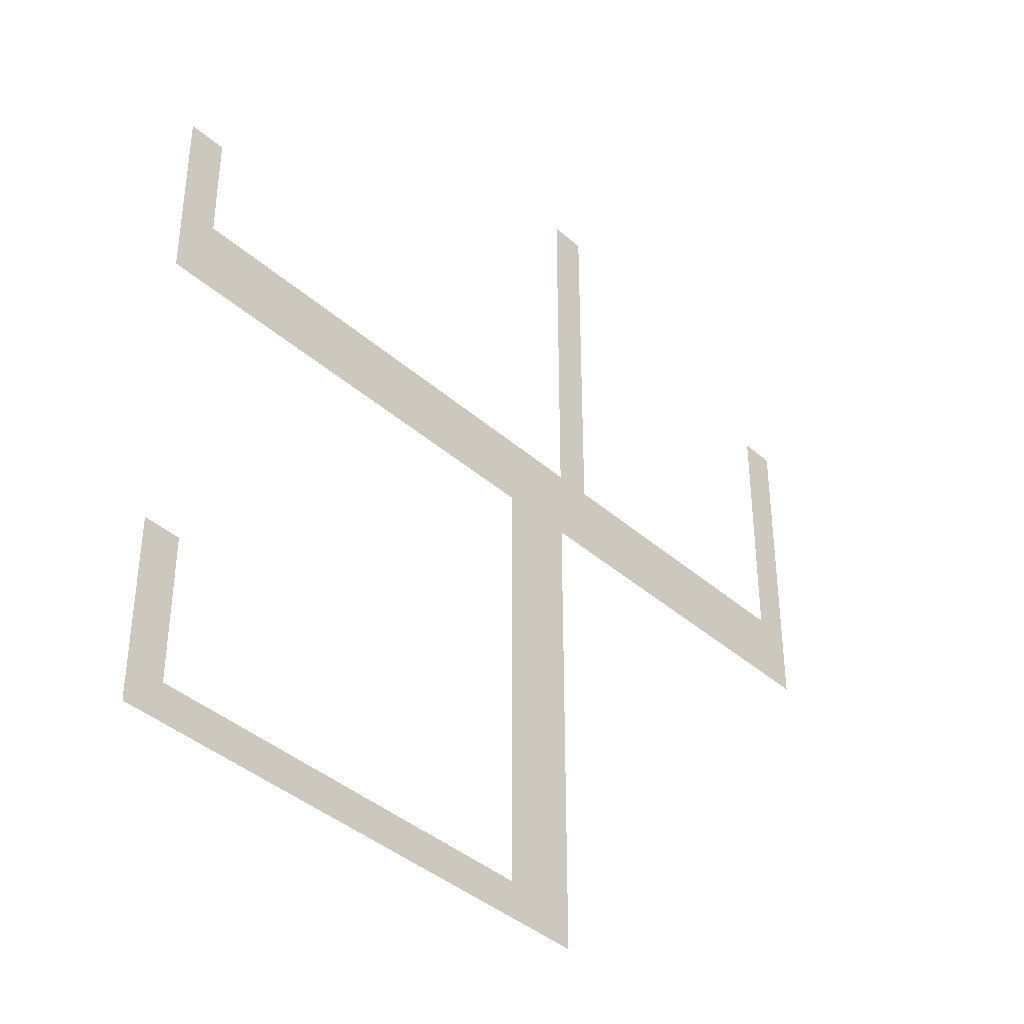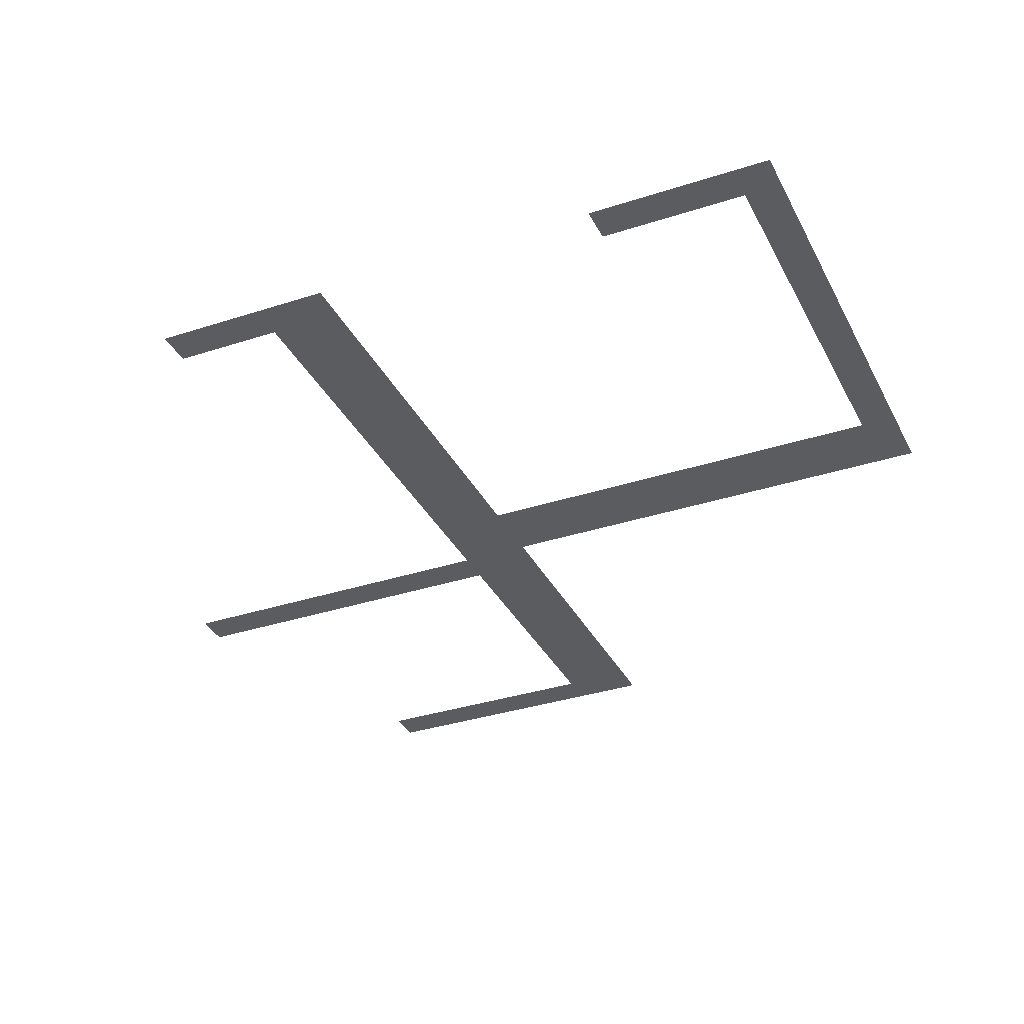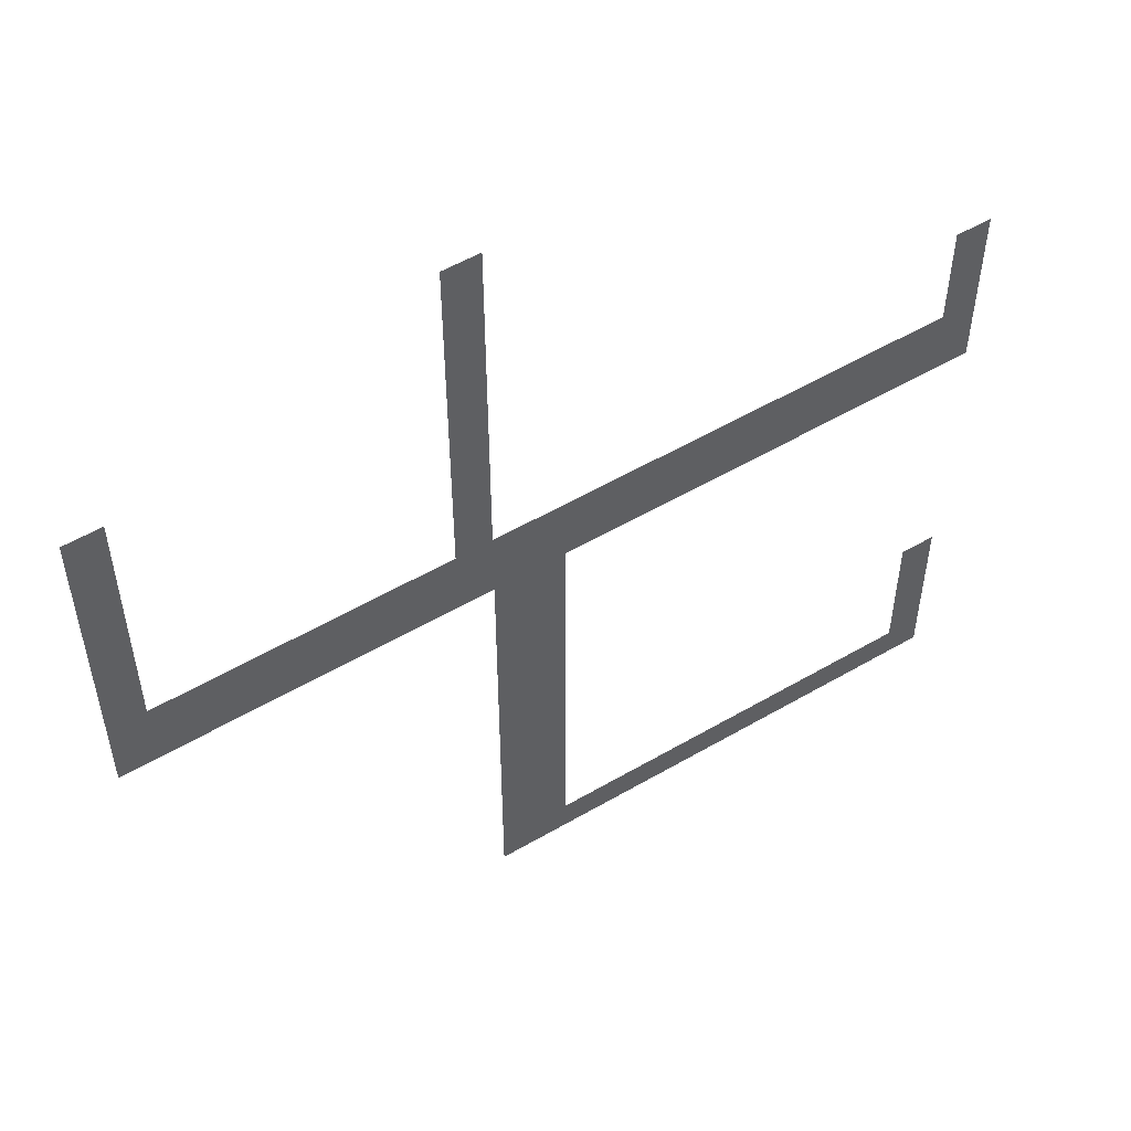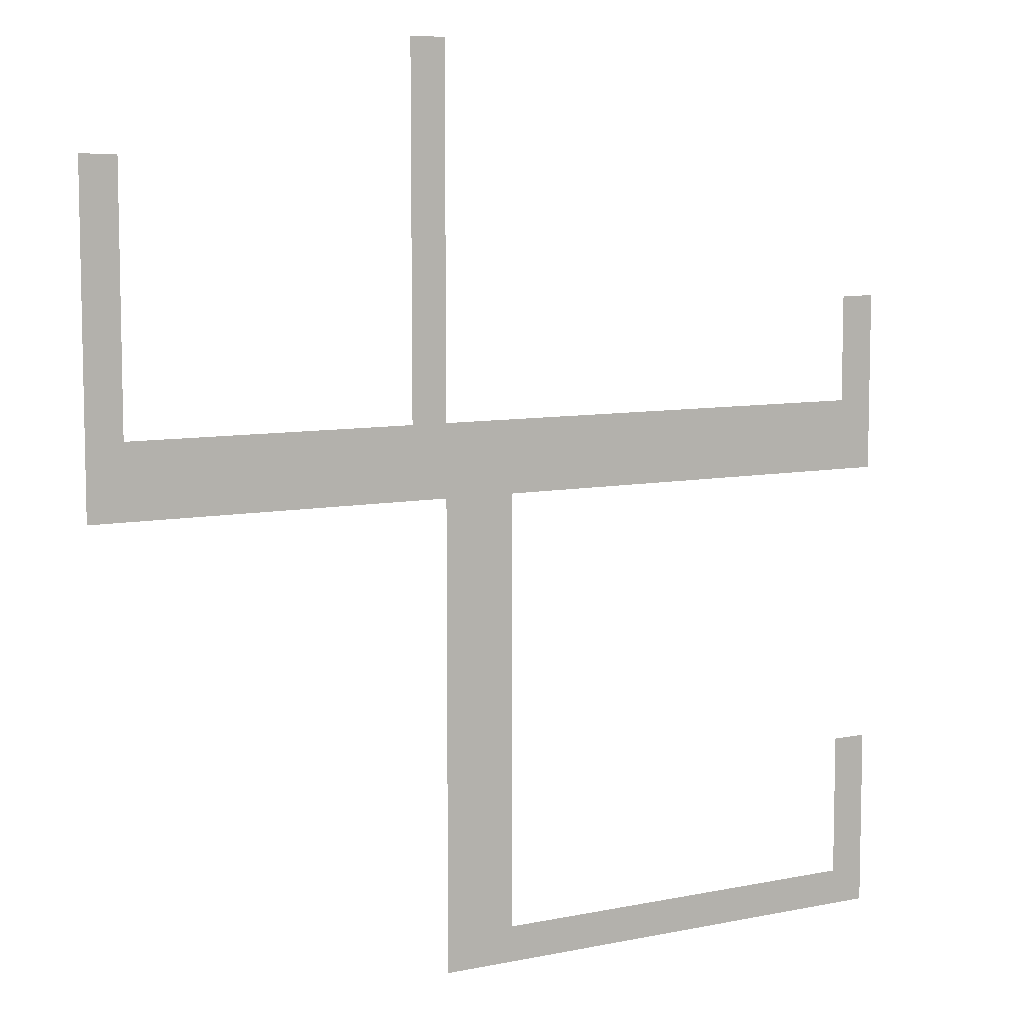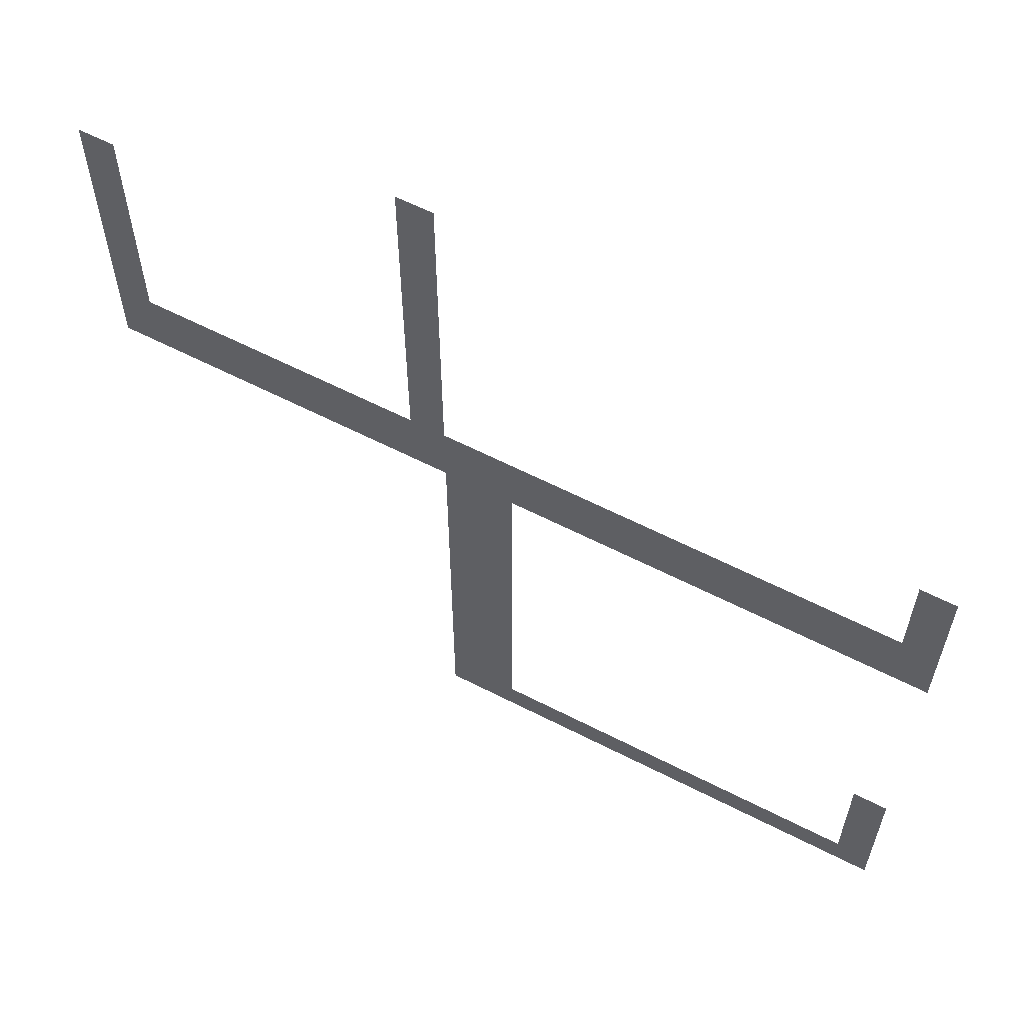
<metadata>
{"format":"obj","ext":"obj","renderer":"f3d","projection":"perspective","resolution":1024,"background":"white","views":[{"elev":-39.9,"azim":-47.2,"up":"+Y"},{"elev":-34.2,"azim":-66.2,"up":"+Z"},{"elev":54.6,"azim":148.3,"up":"+Y"},{"elev":7.9,"azim":150.0,"up":"+Y"},{"elev":61.6,"azim":-152.5,"up":"+Y"}]}
</metadata>
<code>
v -6400 -10016 0
v -6432 -10016 0
v -6432 -9984 0
v -6400 -9984 0
v -6400 -10048 0
v -6432 -10048 0
v -6432 -10016 0
v -6400 -10016 0
v -6400 -10080 0
v -6432 -10080 0
v -6432 -10048 0
v -6400 -10048 0
v -6112 -10112 0
v -6144 -10112 0
v -6144 -10080 0
v -6112 -10080 0
v -6400 -10112 0
v -6432 -10112 0
v -6432 -10080 0
v -6400 -10080 0
v -6112 -10144 0
v -6144 -10144 0
v -6144 -10112 0
v -6112 -10112 0
v -6400 -10144 0
v -6432 -10144 0
v -6432 -10112 0
v -6400 -10112 0
v -6112 -10176 0
v -6144 -10176 0
v -6144 -10144 0
v -6112 -10144 0
v -6400 -10176 0
v -6432 -10176 0
v -6432 -10144 0
v -6400 -10144 0
v -6112 -10208 0
v -6144 -10208 0
v -6144 -10176 0
v -6112 -10176 0
v -6400 -10208 0
v -6432 -10208 0
v -6432 -10176 0
v -6400 -10176 0
v -6112 -10240 0
v -6144 -10240 0
v -6144 -10208 0
v -6112 -10208 0
v -6400 -10240 0
v -6432 -10240 0
v -6432 -10208 0
v -6400 -10208 0
v -6848 -10240 0
v -6880 -10240 0
v -6880 -10208 0
v -6848 -10208 0
v -6112 -10272 0
v -6144 -10272 0
v -6144 -10240 0
v -6112 -10240 0
v -6400 -10272 0
v -6432 -10272 0
v -6432 -10240 0
v -6400 -10240 0
v -6848 -10272 0
v -6880 -10272 0
v -6880 -10240 0
v -6848 -10240 0
v -6112 -10304 0
v -6144 -10304 0
v -6144 -10272 0
v -6112 -10272 0
v -6400 -10304 0
v -6432 -10304 0
v -6432 -10272 0
v -6400 -10272 0
v -6848 -10304 0
v -6880 -10304 0
v -6880 -10272 0
v -6848 -10272 0
v -6112 -10336 0
v -6144 -10336 0
v -6144 -10304 0
v -6112 -10304 0
v -6144 -10336 0
v -6176 -10336 0
v -6176 -10304 0
v -6144 -10304 0
v -6176 -10336 0
v -6208 -10336 0
v -6208 -10304 0
v -6176 -10304 0
v -6208 -10336 0
v -6240 -10336 0
v -6240 -10304 0
v -6208 -10304 0
v -6240 -10336 0
v -6272 -10336 0
v -6272 -10304 0
v -6240 -10304 0
v -6272 -10336 0
v -6304 -10336 0
v -6304 -10304 0
v -6272 -10304 0
v -6304 -10336 0
v -6336 -10336 0
v -6336 -10304 0
v -6304 -10304 0
v -6336 -10336 0
v -6368 -10336 0
v -6368 -10304 0
v -6336 -10304 0
v -6368 -10336 0
v -6400 -10336 0
v -6400 -10304 0
v -6368 -10304 0
v -6400 -10336 0
v -6432 -10336 0
v -6432 -10304 0
v -6400 -10304 0
v -6432 -10336 0
v -6464 -10336 0
v -6464 -10304 0
v -6432 -10304 0
v -6464 -10336 0
v -6496 -10336 0
v -6496 -10304 0
v -6464 -10304 0
v -6496 -10336 0
v -6528 -10336 0
v -6528 -10304 0
v -6496 -10304 0
v -6528 -10336 0
v -6560 -10336 0
v -6560 -10304 0
v -6528 -10304 0
v -6560 -10336 0
v -6592 -10336 0
v -6592 -10304 0
v -6560 -10304 0
v -6592 -10336 0
v -6624 -10336 0
v -6624 -10304 0
v -6592 -10304 0
v -6624 -10336 0
v -6656 -10336 0
v -6656 -10304 0
v -6624 -10304 0
v -6656 -10336 0
v -6688 -10336 0
v -6688 -10304 0
v -6656 -10304 0
v -6688 -10336 0
v -6720 -10336 0
v -6720 -10304 0
v -6688 -10304 0
v -6720 -10336 0
v -6752 -10336 0
v -6752 -10304 0
v -6720 -10304 0
v -6752 -10336 0
v -6784 -10336 0
v -6784 -10304 0
v -6752 -10304 0
v -6784 -10336 0
v -6816 -10336 0
v -6816 -10304 0
v -6784 -10304 0
v -6816 -10336 0
v -6848 -10336 0
v -6848 -10304 0
v -6816 -10304 0
v -6848 -10336 0
v -6880 -10336 0
v -6880 -10304 0
v -6848 -10304 0
v -6112 -10368 0
v -6144 -10368 0
v -6144 -10336 0
v -6112 -10336 0
v -6144 -10368 0
v -6176 -10368 0
v -6176 -10336 0
v -6144 -10336 0
v -6176 -10368 0
v -6208 -10368 0
v -6208 -10336 0
v -6176 -10336 0
v -6208 -10368 0
v -6240 -10368 0
v -6240 -10336 0
v -6208 -10336 0
v -6240 -10368 0
v -6272 -10368 0
v -6272 -10336 0
v -6240 -10336 0
v -6272 -10368 0
v -6304 -10368 0
v -6304 -10336 0
v -6272 -10336 0
v -6304 -10368 0
v -6336 -10368 0
v -6336 -10336 0
v -6304 -10336 0
v -6336 -10368 0
v -6368 -10368 0
v -6368 -10336 0
v -6336 -10336 0
v -6368 -10368 0
v -6400 -10368 0
v -6400 -10336 0
v -6368 -10336 0
v -6400 -10368 0
v -6432 -10368 0
v -6432 -10336 0
v -6400 -10336 0
v -6432 -10368 0
v -6464 -10368 0
v -6464 -10336 0
v -6432 -10336 0
v -6464 -10368 0
v -6496 -10368 0
v -6496 -10336 0
v -6464 -10336 0
v -6496 -10368 0
v -6528 -10368 0
v -6528 -10336 0
v -6496 -10336 0
v -6528 -10368 0
v -6560 -10368 0
v -6560 -10336 0
v -6528 -10336 0
v -6560 -10368 0
v -6592 -10368 0
v -6592 -10336 0
v -6560 -10336 0
v -6592 -10368 0
v -6624 -10368 0
v -6624 -10336 0
v -6592 -10336 0
v -6624 -10368 0
v -6656 -10368 0
v -6656 -10336 0
v -6624 -10336 0
v -6656 -10368 0
v -6688 -10368 0
v -6688 -10336 0
v -6656 -10336 0
v -6688 -10368 0
v -6720 -10368 0
v -6720 -10336 0
v -6688 -10336 0
v -6720 -10368 0
v -6752 -10368 0
v -6752 -10336 0
v -6720 -10336 0
v -6752 -10368 0
v -6784 -10368 0
v -6784 -10336 0
v -6752 -10336 0
v -6784 -10368 0
v -6816 -10368 0
v -6816 -10336 0
v -6784 -10336 0
v -6816 -10368 0
v -6848 -10368 0
v -6848 -10336 0
v -6816 -10336 0
v -6848 -10368 0
v -6880 -10368 0
v -6880 -10336 0
v -6848 -10336 0
v -6432 -10400 0
v -6464 -10400 0
v -6464 -10368 0
v -6432 -10368 0
v -6464 -10400 0
v -6496 -10400 0
v -6496 -10368 0
v -6464 -10368 0
v -6432 -10432 0
v -6464 -10432 0
v -6464 -10400 0
v -6432 -10400 0
v -6464 -10432 0
v -6496 -10432 0
v -6496 -10400 0
v -6464 -10400 0
v -6432 -10464 0
v -6464 -10464 0
v -6464 -10432 0
v -6432 -10432 0
v -6464 -10464 0
v -6496 -10464 0
v -6496 -10432 0
v -6464 -10432 0
v -6432 -10496 0
v -6464 -10496 0
v -6464 -10464 0
v -6432 -10464 0
v -6464 -10496 0
v -6496 -10496 0
v -6496 -10464 0
v -6464 -10464 0
v -6432 -10528 0
v -6464 -10528 0
v -6464 -10496 0
v -6432 -10496 0
v -6464 -10528 0
v -6496 -10528 0
v -6496 -10496 0
v -6464 -10496 0
v -6432 -10560 0
v -6464 -10560 0
v -6464 -10528 0
v -6432 -10528 0
v -6464 -10560 0
v -6496 -10560 0
v -6496 -10528 0
v -6464 -10528 0
v -6432 -10592 0
v -6464 -10592 0
v -6464 -10560 0
v -6432 -10560 0
v -6464 -10592 0
v -6496 -10592 0
v -6496 -10560 0
v -6464 -10560 0
v -6432 -10624 0
v -6464 -10624 0
v -6464 -10592 0
v -6432 -10592 0
v -6464 -10624 0
v -6496 -10624 0
v -6496 -10592 0
v -6464 -10592 0
v -6432 -10656 0
v -6464 -10656 0
v -6464 -10624 0
v -6432 -10624 0
v -6464 -10656 0
v -6496 -10656 0
v -6496 -10624 0
v -6464 -10624 0
v -6848 -10656 0
v -6880 -10656 0
v -6880 -10624 0
v -6848 -10624 0
v -6432 -10688 0
v -6464 -10688 0
v -6464 -10656 0
v -6432 -10656 0
v -6464 -10688 0
v -6496 -10688 0
v -6496 -10656 0
v -6464 -10656 0
v -6848 -10688 0
v -6880 -10688 0
v -6880 -10656 0
v -6848 -10656 0
v -6432 -10720 0
v -6464 -10720 0
v -6464 -10688 0
v -6432 -10688 0
v -6464 -10720 0
v -6496 -10720 0
v -6496 -10688 0
v -6464 -10688 0
v -6848 -10720 0
v -6880 -10720 0
v -6880 -10688 0
v -6848 -10688 0
v -6432 -10752 0
v -6464 -10752 0
v -6464 -10720 0
v -6432 -10720 0
v -6464 -10752 0
v -6496 -10752 0
v -6496 -10720 0
v -6464 -10720 0
v -6848 -10752 0
v -6880 -10752 0
v -6880 -10720 0
v -6848 -10720 0
v -6432 -10784 0
v -6464 -10784 0
v -6464 -10752 0
v -6432 -10752 0
v -6464 -10784 0
v -6496 -10784 0
v -6496 -10752 0
v -6464 -10752 0
v -6496 -10784 0
v -6528 -10784 0
v -6528 -10752 0
v -6496 -10752 0
v -6528 -10784 0
v -6560 -10784 0
v -6560 -10752 0
v -6528 -10752 0
v -6560 -10784 0
v -6592 -10784 0
v -6592 -10752 0
v -6560 -10752 0
v -6592 -10784 0
v -6624 -10784 0
v -6624 -10752 0
v -6592 -10752 0
v -6624 -10784 0
v -6656 -10784 0
v -6656 -10752 0
v -6624 -10752 0
v -6656 -10784 0
v -6688 -10784 0
v -6688 -10752 0
v -6656 -10752 0
v -6688 -10784 0
v -6720 -10784 0
v -6720 -10752 0
v -6688 -10752 0
v -6720 -10784 0
v -6752 -10784 0
v -6752 -10752 0
v -6720 -10752 0
v -6752 -10784 0
v -6784 -10784 0
v -6784 -10752 0
v -6752 -10752 0
v -6784 -10784 0
v -6816 -10784 0
v -6816 -10752 0
v -6784 -10752 0
v -6816 -10784 0
v -6848 -10784 0
v -6848 -10752 0
v -6816 -10752 0
v -6848 -10784 0
v -6880 -10784 0
v -6880 -10752 0
v -6848 -10752 0
g GameMap1_0_mesh_0035
f 1 2 3 4
f 5 6 7 8
f 9 10 11 12
f 13 14 15 16
f 17 18 19 20
f 21 22 23 24
f 25 26 27 28
f 29 30 31 32
f 33 34 35 36
f 37 38 39 40
f 41 42 43 44
f 45 46 47 48
f 49 50 51 52
f 53 54 55 56
f 57 58 59 60
f 61 62 63 64
f 65 66 67 68
f 69 70 71 72
f 73 74 75 76
f 77 78 79 80
f 81 82 83 84
f 85 86 87 88
f 89 90 91 92
f 93 94 95 96
f 97 98 99 100
f 101 102 103 104
f 105 106 107 108
f 109 110 111 112
f 113 114 115 116
f 117 118 119 120
f 121 122 123 124
f 125 126 127 128
f 129 130 131 132
f 133 134 135 136
f 137 138 139 140
f 141 142 143 144
f 145 146 147 148
f 149 150 151 152
f 153 154 155 156
f 157 158 159 160
f 161 162 163 164
f 165 166 167 168
f 169 170 171 172
f 173 174 175 176
f 177 178 179 180
f 181 182 183 184
f 185 186 187 188
f 189 190 191 192
f 193 194 195 196
f 197 198 199 200
f 201 202 203 204
f 205 206 207 208
f 209 210 211 212
f 213 214 215 216
f 217 218 219 220
f 221 222 223 224
f 225 226 227 228
f 229 230 231 232
f 233 234 235 236
f 237 238 239 240
f 241 242 243 244
f 245 246 247 248
f 249 250 251 252
f 253 254 255 256
f 257 258 259 260
f 261 262 263 264
f 265 266 267 268
f 269 270 271 272
f 273 274 275 276
f 277 278 279 280
f 281 282 283 284
f 285 286 287 288
f 289 290 291 292
f 293 294 295 296
f 297 298 299 300
f 301 302 303 304
f 305 306 307 308
f 309 310 311 312
f 313 314 315 316
f 317 318 319 320
f 321 322 323 324
f 325 326 327 328
f 329 330 331 332
f 333 334 335 336
f 337 338 339 340
f 341 342 343 344
f 345 346 347 348
f 349 350 351 352
f 353 354 355 356
f 357 358 359 360
f 361 362 363 364
f 365 366 367 368
f 369 370 371 372
f 373 374 375 376
f 377 378 379 380
f 381 382 383 384
f 385 386 387 388
f 389 390 391 392
f 393 394 395 396
f 397 398 399 400
f 401 402 403 404
f 405 406 407 408
f 409 410 411 412
f 413 414 415 416
f 417 418 419 420
f 421 422 423 424
f 425 426 427 428
f 429 430 431 432
f 433 434 435 436
f 437 438 439 440

</code>
